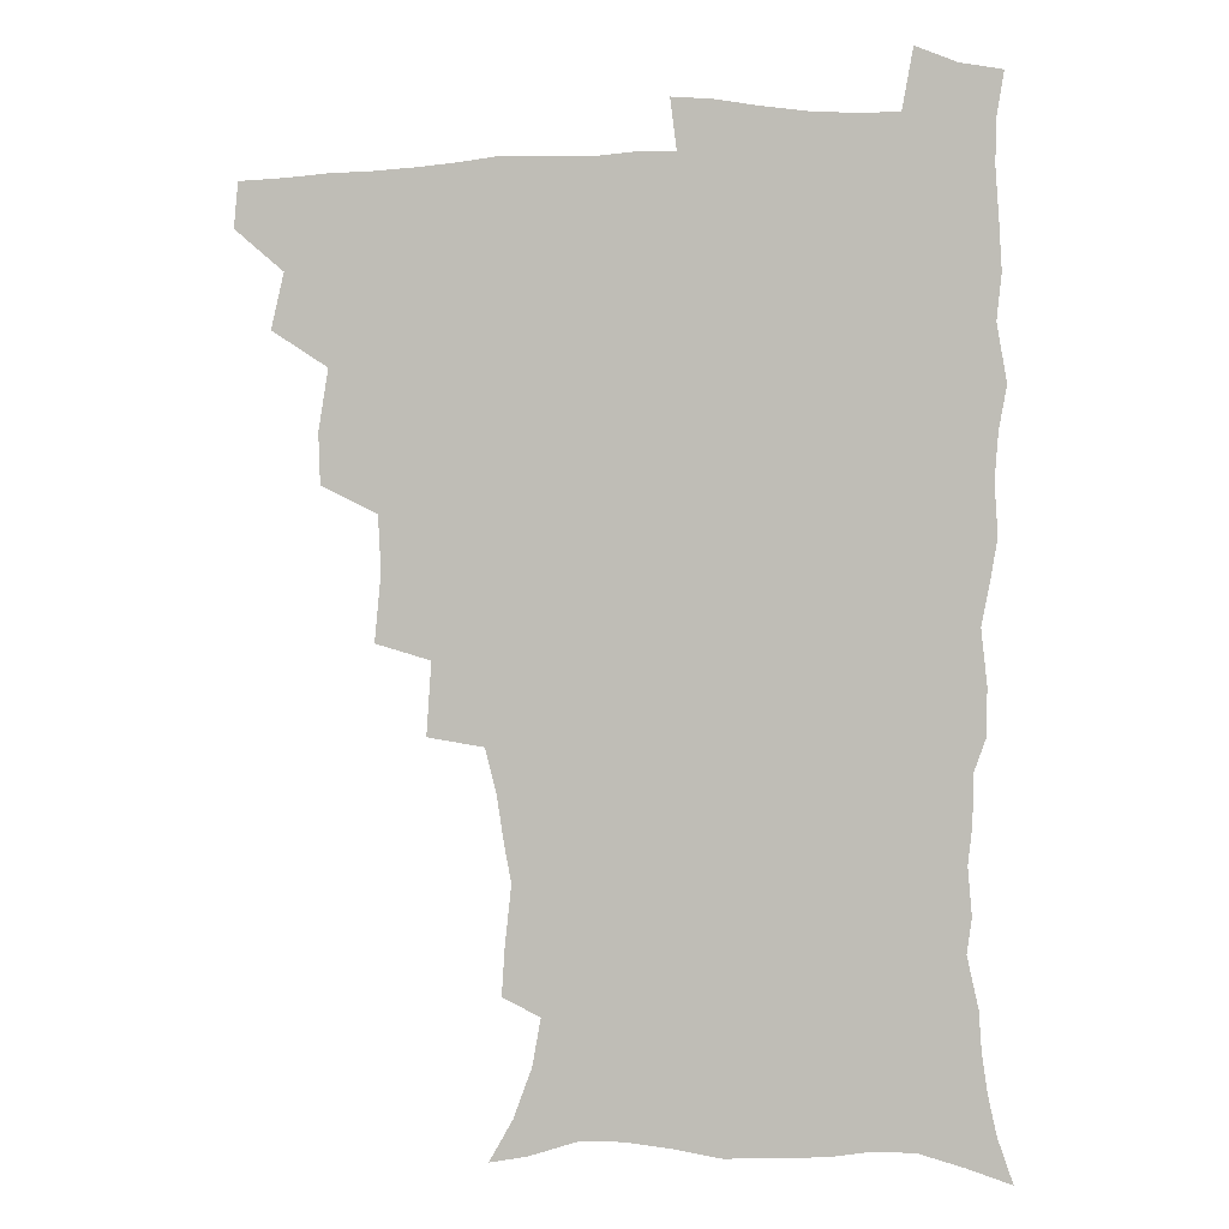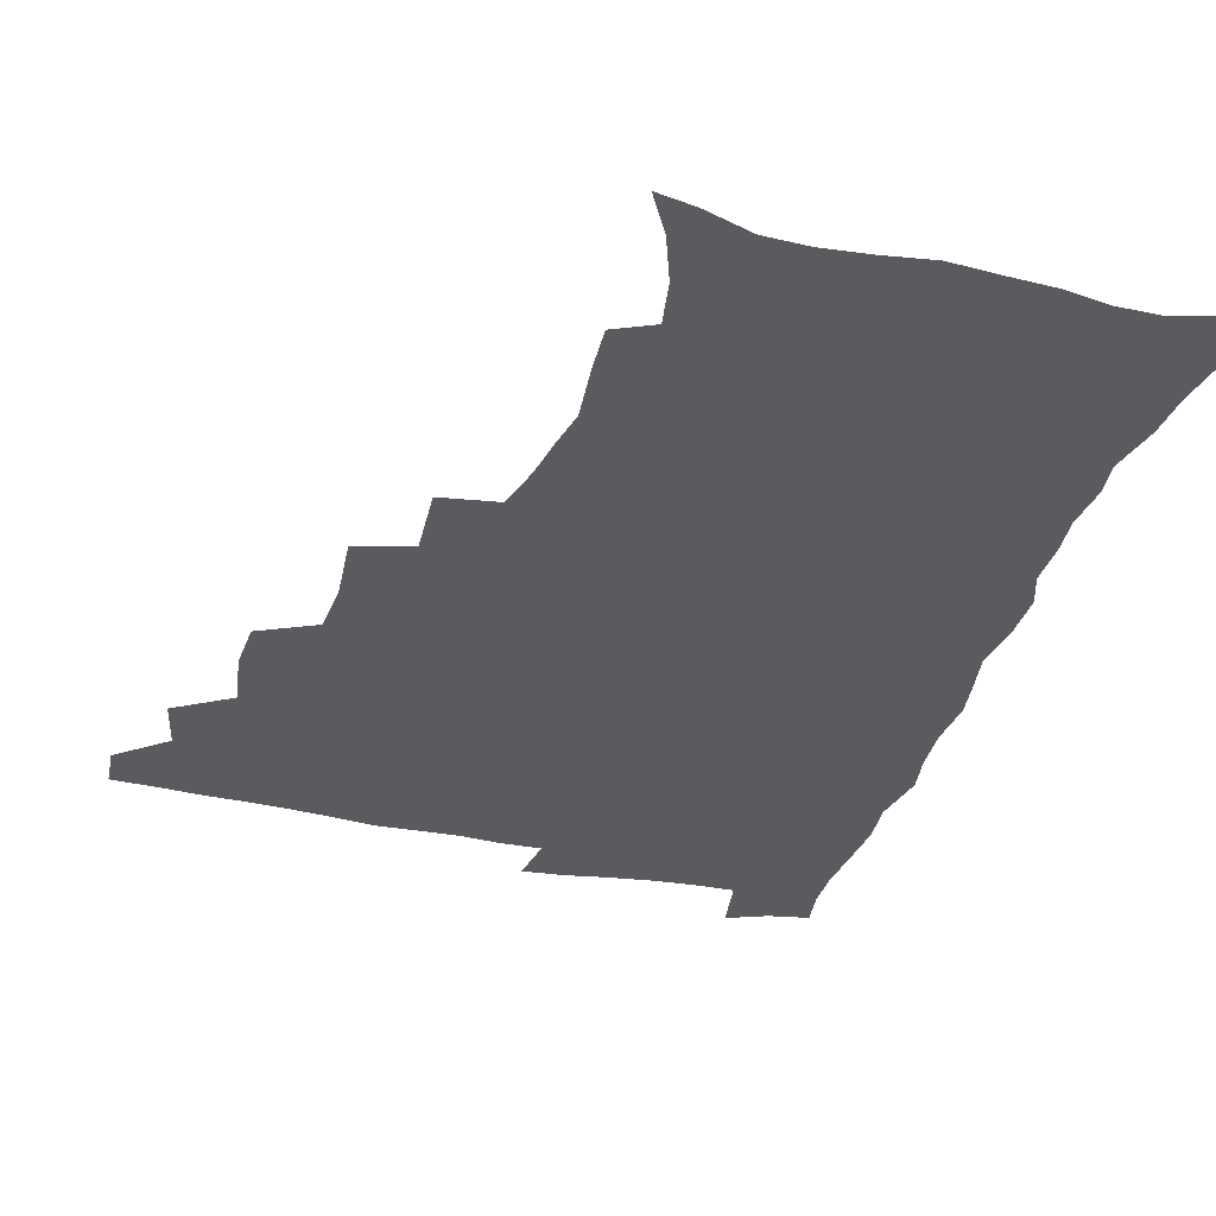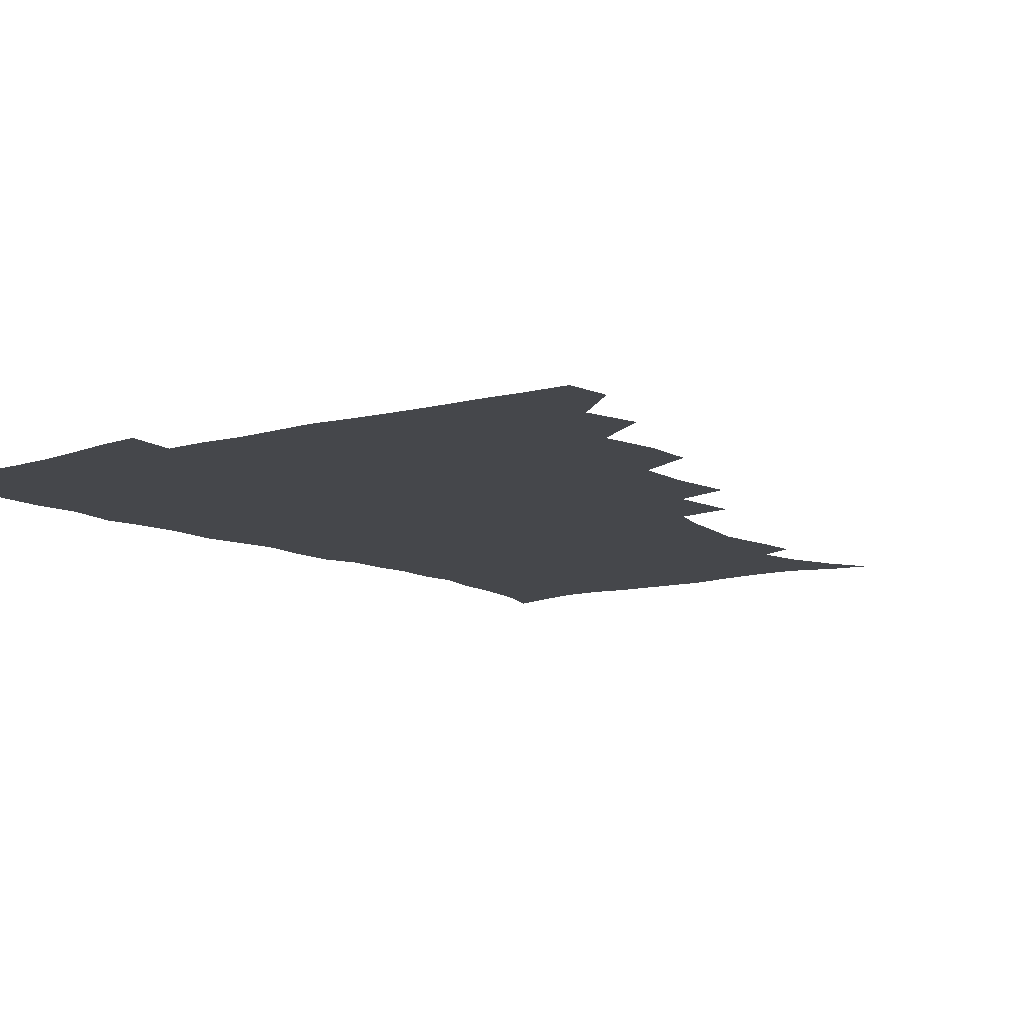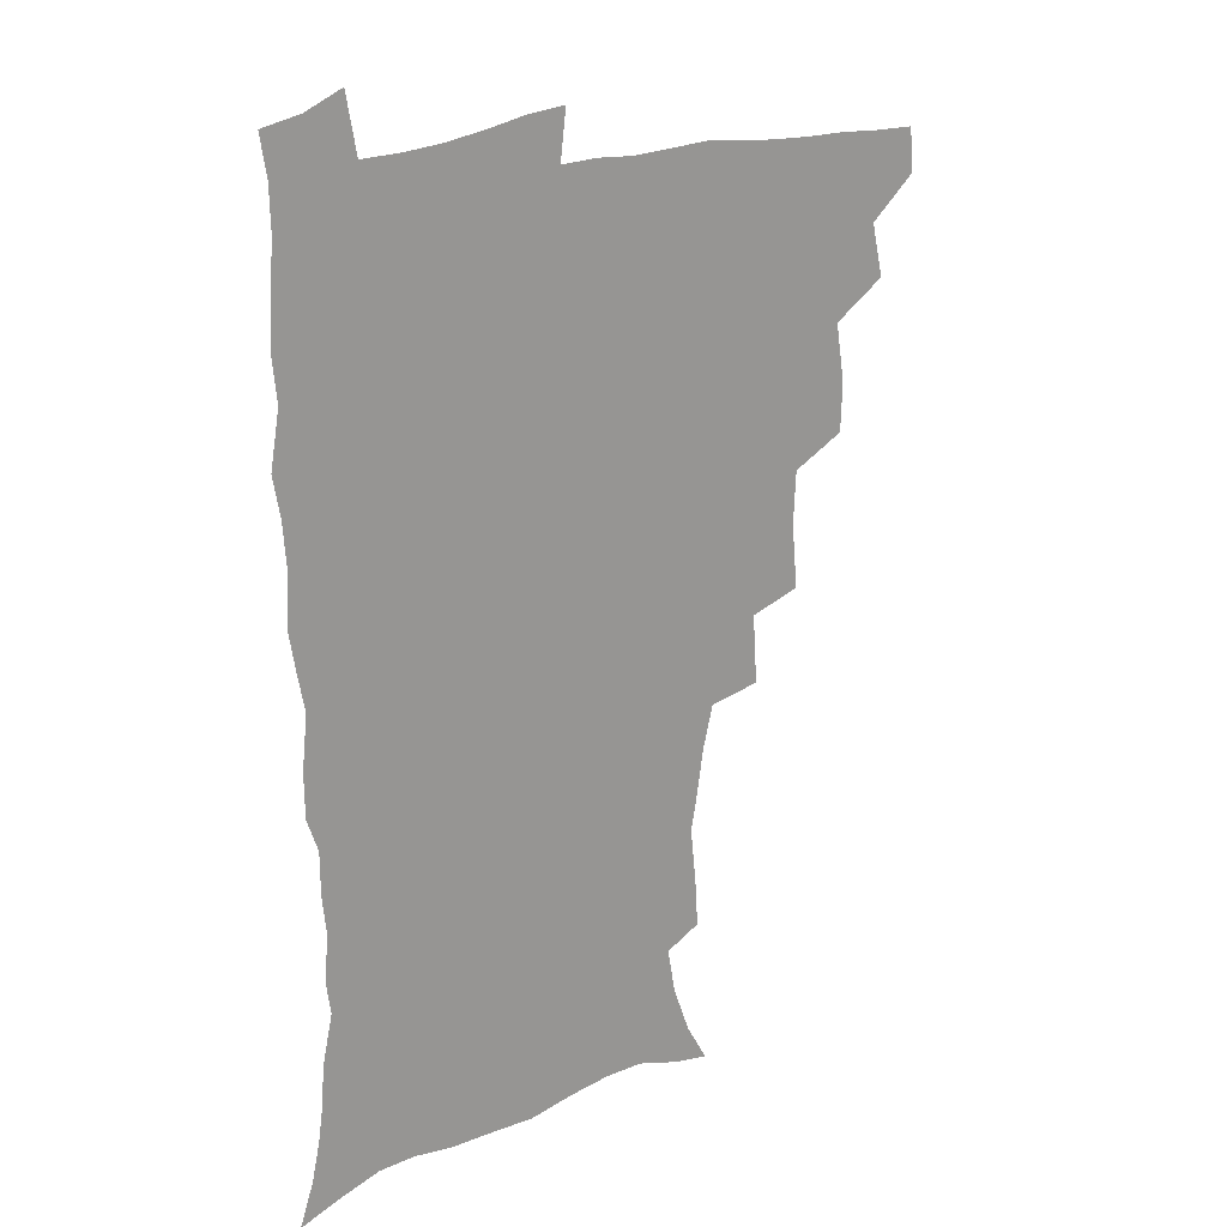
<metadata>
{"format":"obj","ext":"obj","renderer":"f3d","projection":"perspective","resolution":1024,"background":"white","views":[{"elev":1.0,"azim":10.4,"up":"+Y"},{"elev":-33.2,"azim":-16.4,"up":"+Z"},{"elev":-10.5,"azim":-143.2,"up":"+Z"},{"elev":21.0,"azim":141.3,"up":"+Y"}]}
</metadata>
<code>
v 464.5 492.2 0
v 465.9 508.2 0
v 477.4 457.8 0
v 482 477.3 0
v 482.5 493.4 0
v 482.5 508.8 0
v 494.5 405.6 0
v 493.9 423.4 0
v 497.4 445 0
v 498.6 462.7 0
v 499.8 479 0
v 498.6 494.4 0
v 497.5 510 0
v 513.3 352.5 0
v 515.5 376.4 0
v 514.5 395.7 0
v 516.3 416.8 0
v 515.6 433.3 0
v 516.5 450.4 0
v 517.5 466.3 0
v 515.7 480.4 0
v 514.7 494.9 0
v 513.1 510.3 0
v 531.1 321.3 0
v 532.9 346.9 0
v 532.4 367 0
v 532.3 386.3 0
v 531.9 403.9 0
v 530.6 418.9 0
v 530.1 434.3 0
v 531.3 451.6 0
v 531.5 466.9 0
v 530.5 481.3 0
v 529.3 495.9 0
v 527.9 511.2 0
v 556.8 235 0
v 557.9 251.4 0
v 560.2 272.8 0
v 557.7 285.9 0
v 555.2 302.3 0
v 551.1 318.2 0
v 549.2 337.5 0
v 548.3 356 0
v 547.3 373.4 0
v 547.3 391.6 0
v 546.3 406.5 0
v 545.8 422.1 0
v 546.7 438.8 0
v 546.1 453.1 0
v 546.4 467.9 0
v 544.9 482.4 0
v 543.9 496.9 0
v 542.5 512.4 0
v 552.3 179.6 0
v 560.7 194.4 0
v 567.2 212.1 0
v 570.2 228.7 0
v 570.6 245.4 0
v 571 262.3 0
v 570.7 278.6 0
v 569.6 296.2 0
v 566.9 310.6 0
v 565.2 328.1 0
v 562.9 343.3 0
v 562.7 362.2 0
v 562.2 379.2 0
v 560.6 393 0
v 561.3 410.3 0
v 561.5 426 0
v 561.1 440.4 0
v 561.4 455.2 0
v 560.3 468.9 0
v 560.3 482.8 0
v 558.8 497.3 0
v 556.8 514.2 0
v 565.5 182.2 0
v 572.4 196.8 0
v 581.8 220.7 0
v 583.2 237.7 0
v 583.8 254.3 0
v 582.4 267.4 0
v 582.1 284.4 0
v 581.7 303.8 0
v 580.4 319 0
v 578.4 333.7 0
v 577.5 350.5 0
v 576.2 365.2 0
v 576.4 383.2 0
v 576.1 398.1 0
v 575 411.5 0
v 575.7 428.1 0
v 575.5 442.1 0
v 575.2 455.8 0
v 574.6 469.3 0
v 574.5 483.1 0
v 573.2 497.9 0
v 571.8 513.6 0
v 582.7 187.8 0
v 591.3 208.8 0
v 594 224.7 0
v 595.1 241.5 0
v 595.4 258.8 0
v 594.9 274.2 0
v 594.5 290.1 0
v 593.1 304.6 0
v 592.7 324.6 0
v 591.2 336.3 0
v 590.6 353.5 0
v 589.9 368.6 0
v 589.4 383.4 0
v 589.6 400 0
v 589.1 413.6 0
v 589.1 428 0
v 589.2 442.5 0
v 589 456 0
v 588.9 469.8 0
v 588.5 483.6 0
v 587.6 498.3 0
v 586.9 513.1 0
v 597.7 188.3 0
v 604.3 209.6 0
v 606.9 228.7 0
v 607.4 245 0
v 607 259.5 0
v 606.2 273.4 0
v 606.1 292.9 0
v 605.9 309.9 0
v 604.7 324 0
v 604 339.2 0
v 603.6 356.3 0
v 603.2 371.1 0
v 602.9 385.2 0
v 602.8 400.6 0
v 603 415.5 0
v 602.9 429.2 0
v 603 443.1 0
v 603 456.4 0
v 603.1 470 0
v 603.2 483.6 0
v 602.7 497.6 0
v 601.2 514.2 0
v 614.1 186.7 0
v 618.1 211.2 0
v 619.3 229.3 0
v 619.3 246.2 0
v 619.4 264.3 0
v 618.9 280.5 0
v 618.3 292.5 0
v 617.6 312.9 0
v 617.1 325.6 0
v 616.7 342.1 0
v 616.3 356.6 0
v 616.1 370.9 0
v 616 387.1 0
v 616 401.7 0
v 616.1 416 0
v 616.3 429.6 0
v 616.3 442.8 0
v 616.7 456.5 0
v 617.5 470.4 0
v 617.4 483.5 0
v 616.9 497.5 0
v 615.7 513.9 0
v 613.4 531.9 0
v 631.2 184 0
v 631.8 210.1 0
v 631.9 233 0
v 631.7 247.6 0
v 631.3 265.2 0
v 630.8 279.1 0
v 630.4 296 0
v 629.8 311.2 0
v 629.4 326.6 0
v 629 343 0
v 629.1 355.9 0
v 628.9 371.7 0
v 628.9 386.7 0
v 629 401.3 0
v 629.1 415.5 0
v 629.7 431.1 0
v 630 443.5 0
v 630.3 456.5 0
v 630.8 470.3 0
v 631 483.5 0
v 630.9 497.3 0
v 630 513.2 0
v 627.8 530.7 0
v 648.5 185.2 0
v 645.8 211.8 0
v 645.4 228.4 0
v 644.2 245.9 0
v 643.2 264.6 0
v 642.8 279.7 0
v 642.2 296.5 0
v 641.8 312.2 0
v 642 325 0
v 641.5 341.3 0
v 641.5 356.7 0
v 641.8 370.8 0
v 641.9 385.8 0
v 642 400.4 0
v 642 416.3 0
v 642.7 429.5 0
v 643.2 442.7 0
v 643.8 456.3 0
v 644.2 470.3 0
v 644.6 483.4 0
v 645 497 0
v 645.8 510.1 0
v 643.2 527.9 0
v 665.2 185.9 0
v 660.5 209 0
v 657.7 229.7 0
v 656.9 244.2 0
v 655 263.8 0
v 655.2 277.1 0
v 653.9 296.1 0
v 653.8 310.5 0
v 654.2 324.3 0
v 654 340 0
v 653.9 355.3 0
v 655 368.4 0
v 655 383.8 0
v 655.8 397.3 0
v 655.2 414.3 0
v 655.8 428.1 0
v 656.9 441 0
v 657.1 455.8 0
v 657.4 469.7 0
v 658.3 483 0
v 658.9 496.6 0
v 659.2 510.3 0
v 658.6 525.7 0
v 680.2 188.4 0
v 674.6 208.1 0
v 671.1 226.8 0
v 669.3 243.3 0
v 668.1 259.3 0
v 667.2 275.8 0
v 666.1 292.8 0
v 665.8 308.2 0
v 666.8 321.4 0
v 666.5 337.6 0
v 667.7 350.8 0
v 668 365.8 0
v 667.6 382.3 0
v 668.7 395.8 0
v 668 412.8 0
v 669.3 426.1 0
v 670 440.3 0
v 671.1 453.9 0
v 671.2 468.5 0
v 671.7 482.9 0
v 672.8 496.3 0
v 673.4 510.4 0
v 673.9 524.7 0
v 694.4 188.4 0
v 689.6 204.6 0
v 685.4 222.4 0
v 682.1 240.5 0
v 680.4 256.6 0
v 679.8 271.8 0
v 678.9 288.1 0
v 680 301.3 0
v 678.7 319.2 0
v 680.1 332.5 0
v 680.1 348.2 0
v 681.3 362.1 0
v 681 378.5 0
v 682.3 392.5 0
v 682.7 407.8 0
v 683.3 422.8 0
v 683.6 438 0
v 685.3 451.7 0
v 684.6 468 0
v 685.8 481.6 0
v 686.6 495.6 0
v 688 509.8 0
v 688.9 524.6 0
v 692.7 545.7 0
v 710 184.2 0
v 704.7 200.3 0
v 700.9 216.1 0
v 698.2 231.9 0
v 694.4 250.1 0
v 693.8 264.7 0
v 692.9 280.7 0
v 692.5 296.3 0
v 693.4 310.6 0
v 694.7 324.8 0
v 696.4 338.8 0
v 695.5 355.9 0
v 696.4 370.9 0
v 698.5 384.8 0
v 698.3 401.3 0
v 700 415.8 0
v 698.5 433.5 0
v 701.3 447.1 0
v 699.4 464.9 0
v 699.8 479.8 0
v 701.6 493.9 0
v 702.8 508.7 0
v 703.3 523.4 0
v 707 539.8 0
v 725.5 179.3 0
v 720.1 194.8 0
v 717.1 208.4 0
v 715.1 221.8 0
v 714.3 235.4 0
v 710.3 253.3 0
v 712 265.3 0
v 710.6 281.9 0
v 712.1 295.6 0
v 712.2 311.5 0
v 716.4 323.4 0
v 716.7 339.7 0
v 714.6 358.7 0
v 717.4 372.8 0
v 719.9 387.6 0
v 718.8 405.7 0
v 720 421.8 0
v 722.8 436.6 0
v 719.3 456.7 0
v 720.9 472.5 0
v 720 489.5 0
v 718.8 506.9 0
v 719.2 522.3 0
v 721.6 537 0
f 4 5 1
f 1 5 2
f 5 6 2
f 9 10 3
f 3 10 4
f 10 11 4
f 4 11 5
f 11 12 5
f 5 12 6
f 12 13 6
f 16 17 7
f 7 17 8
f 17 18 8
f 8 18 9
f 18 19 9
f 9 19 10
f 19 20 10
f 10 20 11
f 20 21 11
f 11 21 12
f 21 22 12
f 12 22 13
f 22 23 13
f 25 26 14
f 14 26 15
f 26 27 15
f 15 27 16
f 27 28 16
f 16 28 17
f 28 29 17
f 17 29 18
f 29 30 18
f 18 30 19
f 30 31 19
f 19 31 20
f 31 32 20
f 20 32 21
f 32 33 21
f 21 33 22
f 33 34 22
f 22 34 23
f 34 35 23
f 41 42 24
f 24 42 25
f 42 43 25
f 25 43 26
f 43 44 26
f 26 44 27
f 44 45 27
f 27 45 28
f 45 46 28
f 28 46 29
f 46 47 29
f 29 47 30
f 47 48 30
f 30 48 31
f 48 49 31
f 31 49 32
f 49 50 32
f 32 50 33
f 50 51 33
f 33 51 34
f 51 52 34
f 34 52 35
f 52 53 35
f 57 58 36
f 36 58 37
f 58 59 37
f 37 59 38
f 59 60 38
f 38 60 39
f 60 61 39
f 39 61 40
f 61 62 40
f 40 62 41
f 62 63 41
f 41 63 42
f 63 64 42
f 42 64 43
f 64 65 43
f 43 65 44
f 65 66 44
f 44 66 45
f 66 67 45
f 45 67 46
f 67 68 46
f 46 68 47
f 68 69 47
f 47 69 48
f 69 70 48
f 48 70 49
f 70 71 49
f 49 71 50
f 71 72 50
f 50 72 51
f 72 73 51
f 51 73 52
f 73 74 52
f 52 74 53
f 74 75 53
f 54 76 55
f 76 77 55
f 55 77 56
f 77 78 56
f 56 78 57
f 78 79 57
f 57 79 58
f 79 80 58
f 58 80 59
f 80 81 59
f 59 81 60
f 81 82 60
f 60 82 61
f 82 83 61
f 61 83 62
f 83 84 62
f 62 84 63
f 84 85 63
f 63 85 64
f 85 86 64
f 64 86 65
f 86 87 65
f 65 87 66
f 87 88 66
f 66 88 67
f 88 89 67
f 67 89 68
f 89 90 68
f 68 90 69
f 90 91 69
f 69 91 70
f 91 92 70
f 70 92 71
f 92 93 71
f 71 93 72
f 93 94 72
f 72 94 73
f 94 95 73
f 73 95 74
f 95 96 74
f 74 96 75
f 96 97 75
f 76 98 77
f 98 99 77
f 77 99 78
f 99 100 78
f 78 100 79
f 100 101 79
f 79 101 80
f 101 102 80
f 80 102 81
f 102 103 81
f 81 103 82
f 103 104 82
f 82 104 83
f 104 105 83
f 83 105 84
f 105 106 84
f 84 106 85
f 106 107 85
f 85 107 86
f 107 108 86
f 86 108 87
f 108 109 87
f 87 109 88
f 109 110 88
f 88 110 89
f 110 111 89
f 89 111 90
f 111 112 90
f 90 112 91
f 112 113 91
f 91 113 92
f 113 114 92
f 92 114 93
f 114 115 93
f 93 115 94
f 115 116 94
f 94 116 95
f 116 117 95
f 95 117 96
f 117 118 96
f 96 118 97
f 118 119 97
f 98 120 99
f 120 121 99
f 99 121 100
f 121 122 100
f 100 122 101
f 122 123 101
f 101 123 102
f 123 124 102
f 102 124 103
f 124 125 103
f 103 125 104
f 125 126 104
f 104 126 105
f 126 127 105
f 105 127 106
f 127 128 106
f 106 128 107
f 128 129 107
f 107 129 108
f 129 130 108
f 108 130 109
f 130 131 109
f 109 131 110
f 131 132 110
f 110 132 111
f 132 133 111
f 111 133 112
f 133 134 112
f 112 134 113
f 134 135 113
f 113 135 114
f 135 136 114
f 114 136 115
f 136 137 115
f 115 137 116
f 137 138 116
f 116 138 117
f 138 139 117
f 117 139 118
f 139 140 118
f 118 140 119
f 140 141 119
f 120 142 121
f 142 143 121
f 121 143 122
f 143 144 122
f 122 144 123
f 144 145 123
f 123 145 124
f 145 146 124
f 124 146 125
f 146 147 125
f 125 147 126
f 147 148 126
f 126 148 127
f 148 149 127
f 127 149 128
f 149 150 128
f 128 150 129
f 150 151 129
f 129 151 130
f 151 152 130
f 130 152 131
f 152 153 131
f 131 153 132
f 153 154 132
f 132 154 133
f 154 155 133
f 133 155 134
f 155 156 134
f 134 156 135
f 156 157 135
f 135 157 136
f 157 158 136
f 136 158 137
f 158 159 137
f 137 159 138
f 159 160 138
f 138 160 139
f 160 161 139
f 139 161 140
f 161 162 140
f 140 162 141
f 162 163 141
f 142 165 143
f 165 166 143
f 143 166 144
f 166 167 144
f 144 167 145
f 167 168 145
f 145 168 146
f 168 169 146
f 146 169 147
f 169 170 147
f 147 170 148
f 170 171 148
f 148 171 149
f 171 172 149
f 149 172 150
f 172 173 150
f 150 173 151
f 173 174 151
f 151 174 152
f 174 175 152
f 152 175 153
f 175 176 153
f 153 176 154
f 176 177 154
f 154 177 155
f 177 178 155
f 155 178 156
f 178 179 156
f 156 179 157
f 179 180 157
f 157 180 158
f 180 181 158
f 158 181 159
f 181 182 159
f 159 182 160
f 182 183 160
f 160 183 161
f 183 184 161
f 161 184 162
f 184 185 162
f 162 185 163
f 185 186 163
f 163 186 164
f 186 187 164
f 165 188 166
f 188 189 166
f 166 189 167
f 189 190 167
f 167 190 168
f 190 191 168
f 168 191 169
f 191 192 169
f 169 192 170
f 192 193 170
f 170 193 171
f 193 194 171
f 171 194 172
f 194 195 172
f 172 195 173
f 195 196 173
f 173 196 174
f 196 197 174
f 174 197 175
f 197 198 175
f 175 198 176
f 198 199 176
f 176 199 177
f 199 200 177
f 177 200 178
f 200 201 178
f 178 201 179
f 201 202 179
f 179 202 180
f 202 203 180
f 180 203 181
f 203 204 181
f 181 204 182
f 204 205 182
f 182 205 183
f 205 206 183
f 183 206 184
f 206 207 184
f 184 207 185
f 207 208 185
f 185 208 186
f 208 209 186
f 186 209 187
f 209 210 187
f 188 211 189
f 211 212 189
f 189 212 190
f 212 213 190
f 190 213 191
f 213 214 191
f 191 214 192
f 214 215 192
f 192 215 193
f 215 216 193
f 193 216 194
f 216 217 194
f 194 217 195
f 217 218 195
f 195 218 196
f 218 219 196
f 196 219 197
f 219 220 197
f 197 220 198
f 220 221 198
f 198 221 199
f 221 222 199
f 199 222 200
f 222 223 200
f 200 223 201
f 223 224 201
f 201 224 202
f 224 225 202
f 202 225 203
f 225 226 203
f 203 226 204
f 226 227 204
f 204 227 205
f 227 228 205
f 205 228 206
f 228 229 206
f 206 229 207
f 229 230 207
f 207 230 208
f 230 231 208
f 208 231 209
f 231 232 209
f 209 232 210
f 232 233 210
f 211 234 212
f 234 235 212
f 212 235 213
f 235 236 213
f 213 236 214
f 236 237 214
f 214 237 215
f 237 238 215
f 215 238 216
f 238 239 216
f 216 239 217
f 239 240 217
f 217 240 218
f 240 241 218
f 218 241 219
f 241 242 219
f 219 242 220
f 242 243 220
f 220 243 221
f 243 244 221
f 221 244 222
f 244 245 222
f 222 245 223
f 245 246 223
f 223 246 224
f 246 247 224
f 224 247 225
f 247 248 225
f 225 248 226
f 248 249 226
f 226 249 227
f 249 250 227
f 227 250 228
f 250 251 228
f 228 251 229
f 251 252 229
f 229 252 230
f 252 253 230
f 230 253 231
f 253 254 231
f 231 254 232
f 254 255 232
f 232 255 233
f 255 256 233
f 234 257 235
f 257 258 235
f 235 258 236
f 258 259 236
f 236 259 237
f 259 260 237
f 237 260 238
f 260 261 238
f 238 261 239
f 261 262 239
f 239 262 240
f 262 263 240
f 240 263 241
f 263 264 241
f 241 264 242
f 264 265 242
f 242 265 243
f 265 266 243
f 243 266 244
f 266 267 244
f 244 267 245
f 267 268 245
f 245 268 246
f 268 269 246
f 246 269 247
f 269 270 247
f 247 270 248
f 270 271 248
f 248 271 249
f 271 272 249
f 249 272 250
f 272 273 250
f 250 273 251
f 273 274 251
f 251 274 252
f 274 275 252
f 252 275 253
f 275 276 253
f 253 276 254
f 276 277 254
f 254 277 255
f 277 278 255
f 255 278 256
f 278 279 256
f 257 281 258
f 281 282 258
f 258 282 259
f 282 283 259
f 259 283 260
f 283 284 260
f 260 284 261
f 284 285 261
f 261 285 262
f 285 286 262
f 262 286 263
f 286 287 263
f 263 287 264
f 287 288 264
f 264 288 265
f 288 289 265
f 265 289 266
f 289 290 266
f 266 290 267
f 290 291 267
f 267 291 268
f 291 292 268
f 268 292 269
f 292 293 269
f 269 293 270
f 293 294 270
f 270 294 271
f 294 295 271
f 271 295 272
f 295 296 272
f 272 296 273
f 296 297 273
f 273 297 274
f 297 298 274
f 274 298 275
f 298 299 275
f 275 299 276
f 299 300 276
f 276 300 277
f 300 301 277
f 277 301 278
f 301 302 278
f 278 302 279
f 302 303 279
f 279 303 280
f 303 304 280
f 281 305 282
f 305 306 282
f 282 306 283
f 306 307 283
f 283 307 284
f 307 308 284
f 284 308 285
f 308 309 285
f 285 309 286
f 309 310 286
f 286 310 287
f 310 311 287
f 287 311 288
f 311 312 288
f 288 312 289
f 312 313 289
f 289 313 290
f 313 314 290
f 290 314 291
f 314 315 291
f 291 315 292
f 315 316 292
f 292 316 293
f 316 317 293
f 293 317 294
f 317 318 294
f 294 318 295
f 318 319 295
f 295 319 296
f 319 320 296
f 296 320 297
f 320 321 297
f 297 321 298
f 321 322 298
f 298 322 299
f 322 323 299
f 299 323 300
f 323 324 300
f 300 324 301
f 324 325 301
f 301 325 302
f 325 326 302
f 302 326 303
f 326 327 303
f 303 327 304
f 327 328 304

</code>
